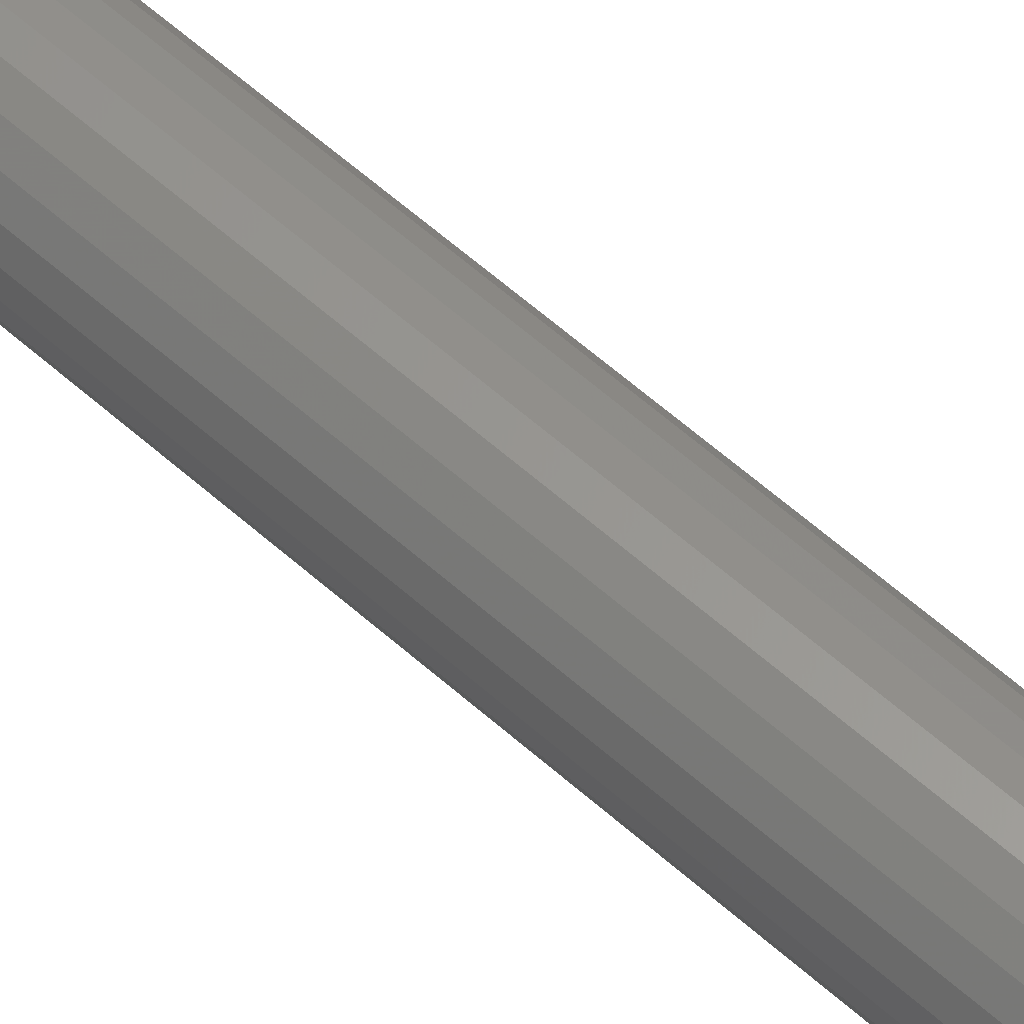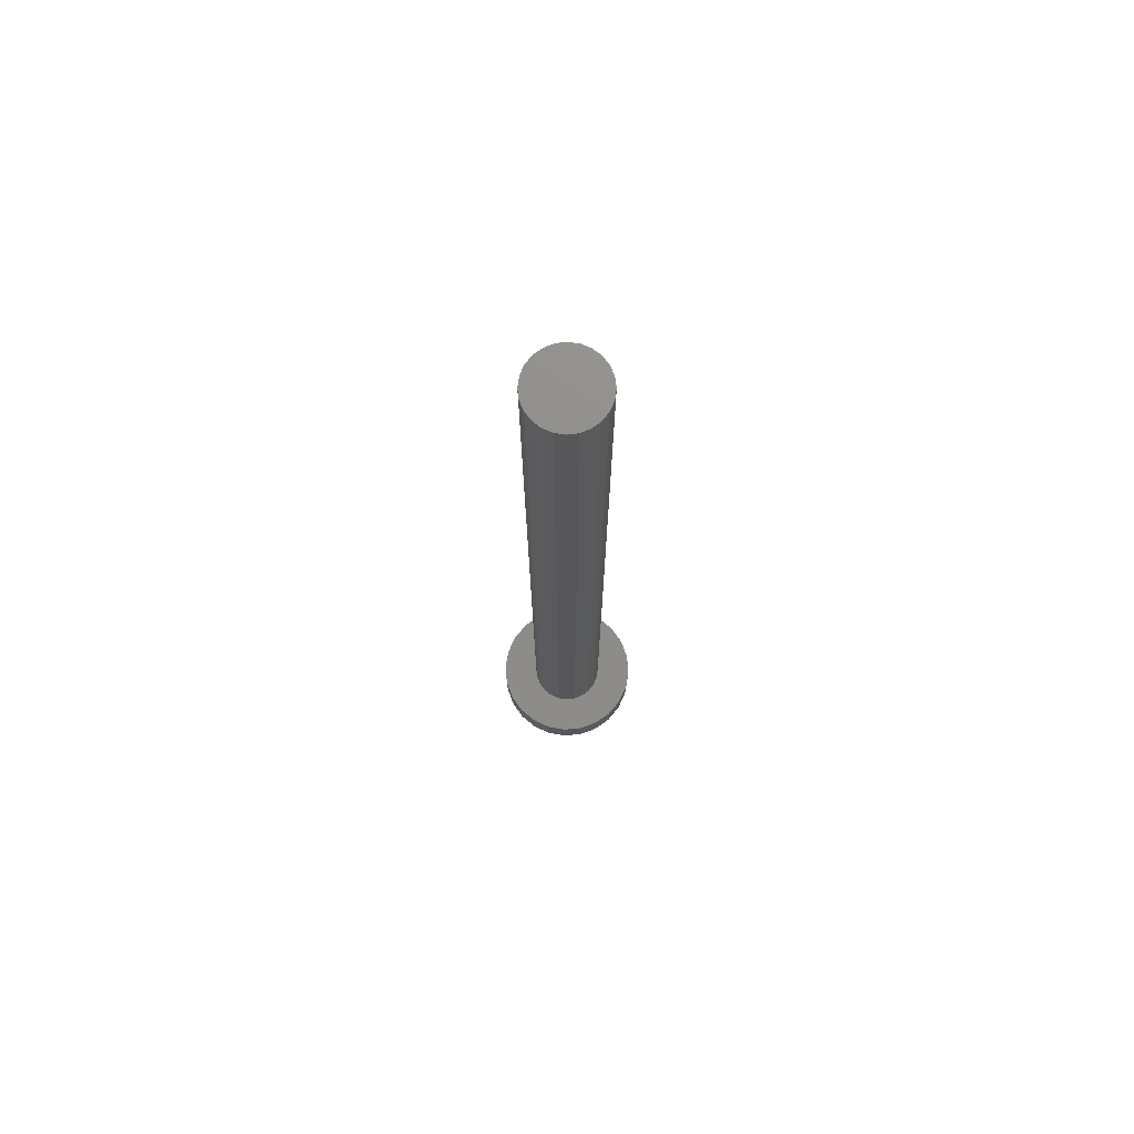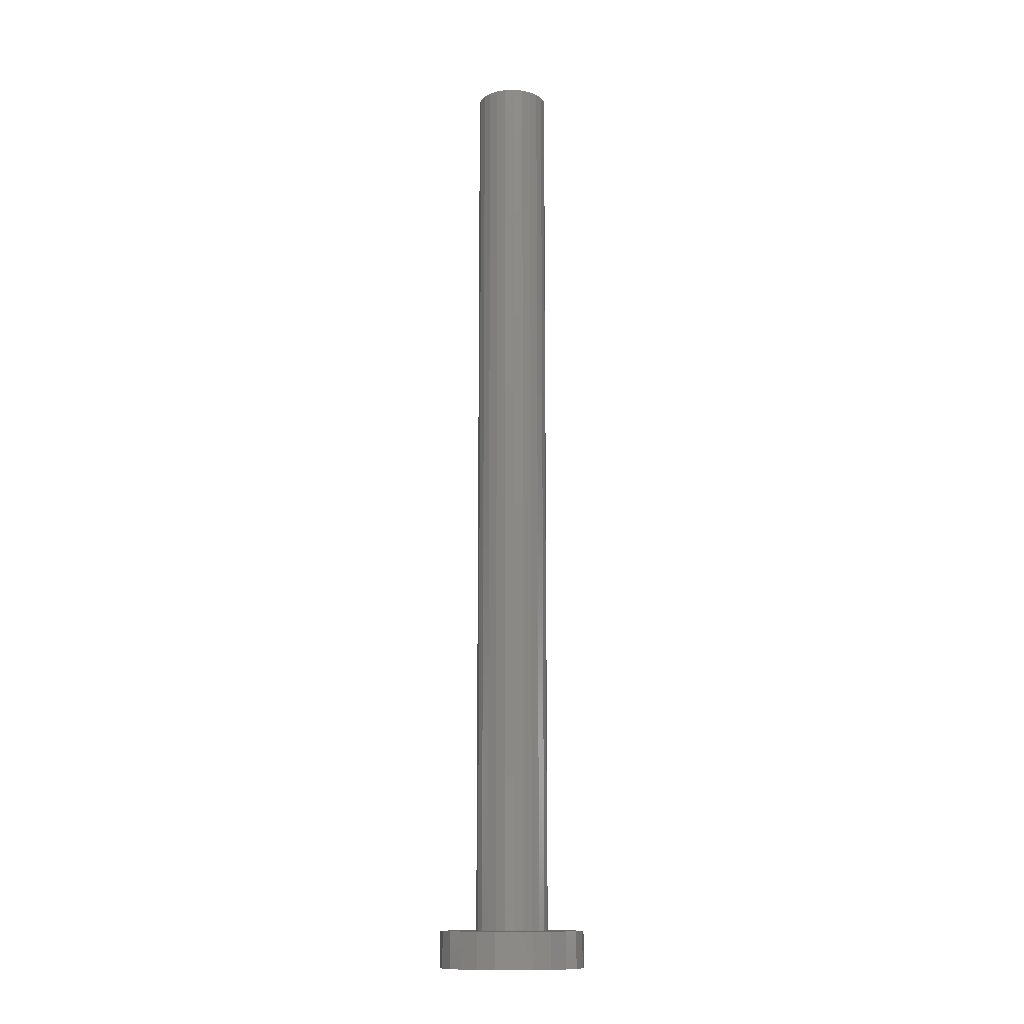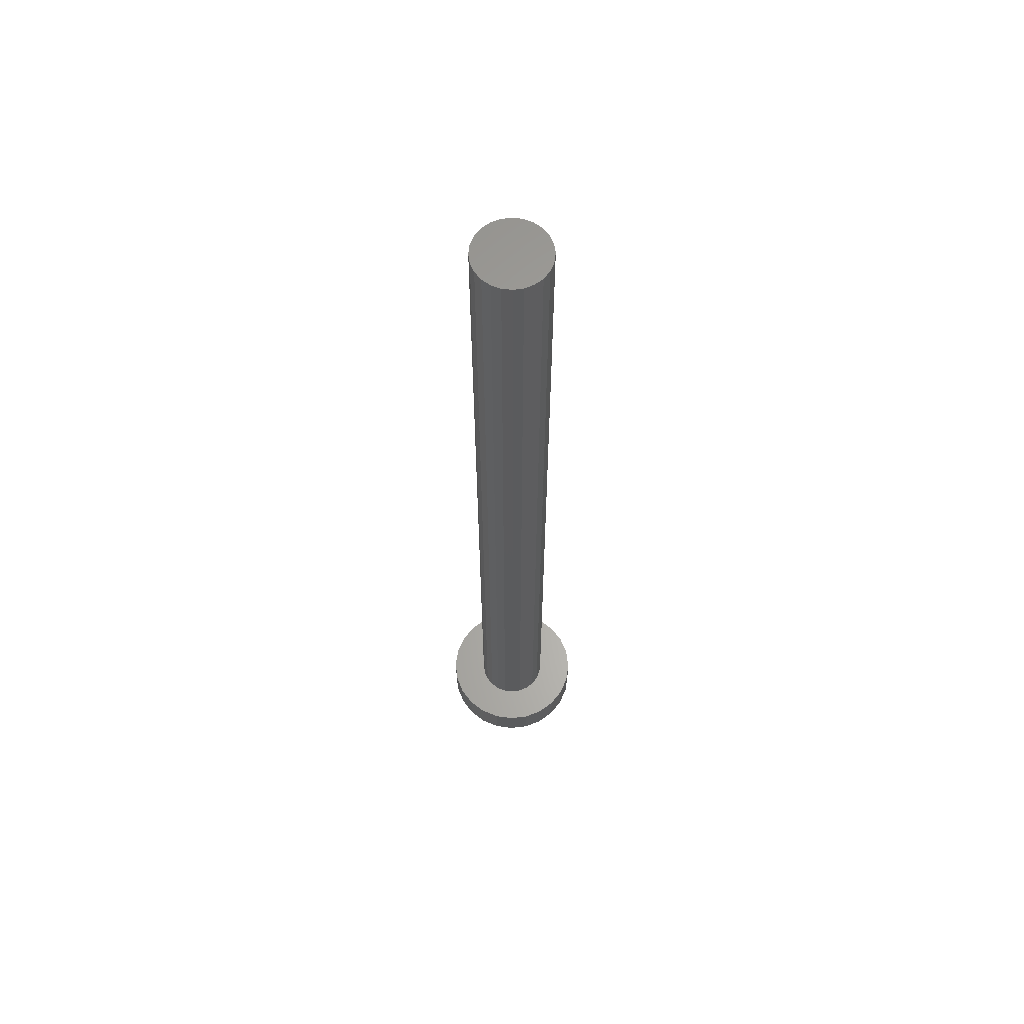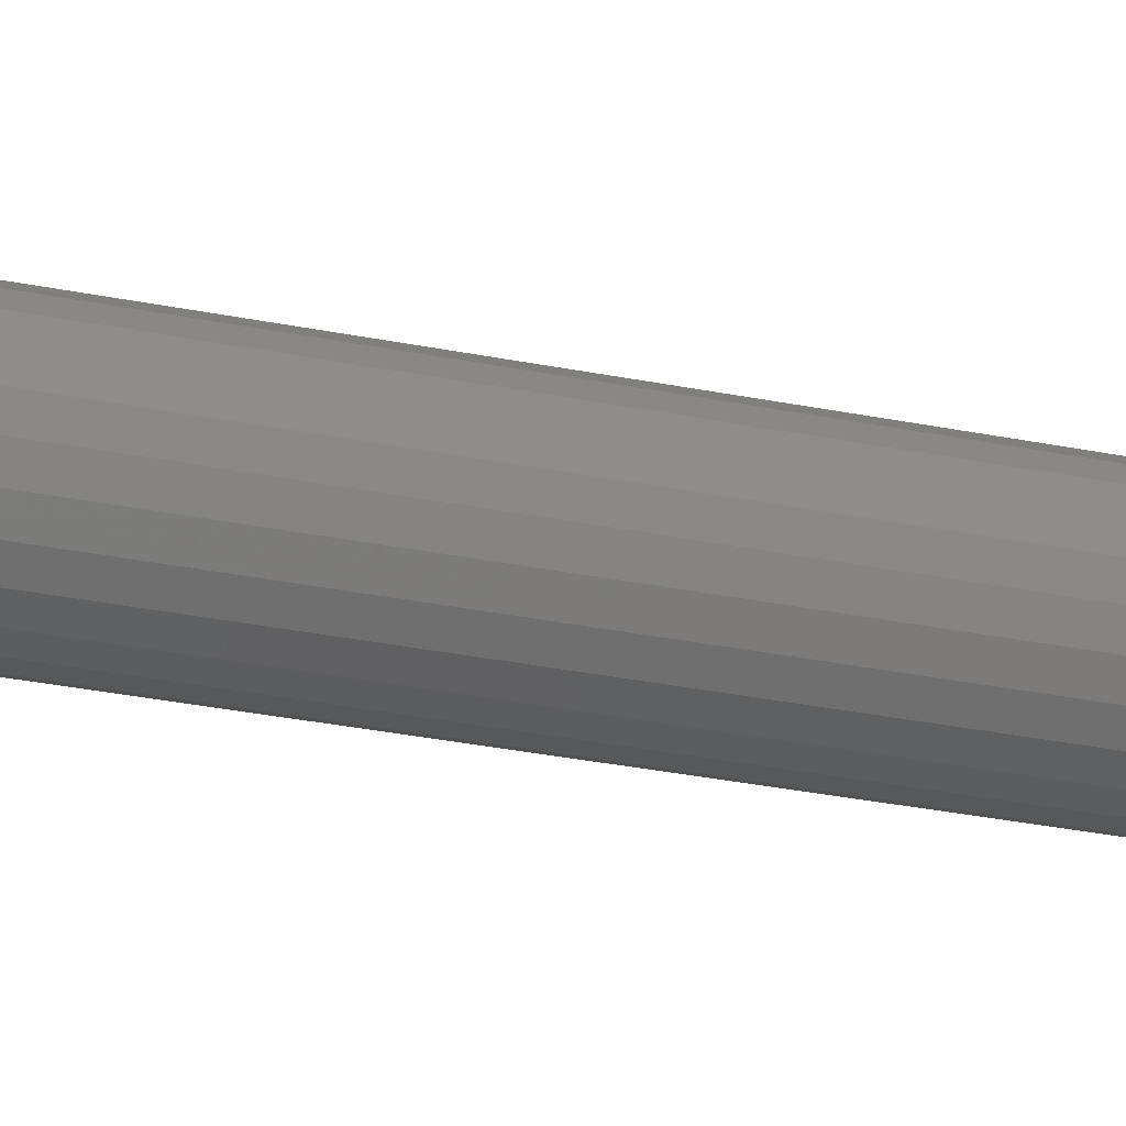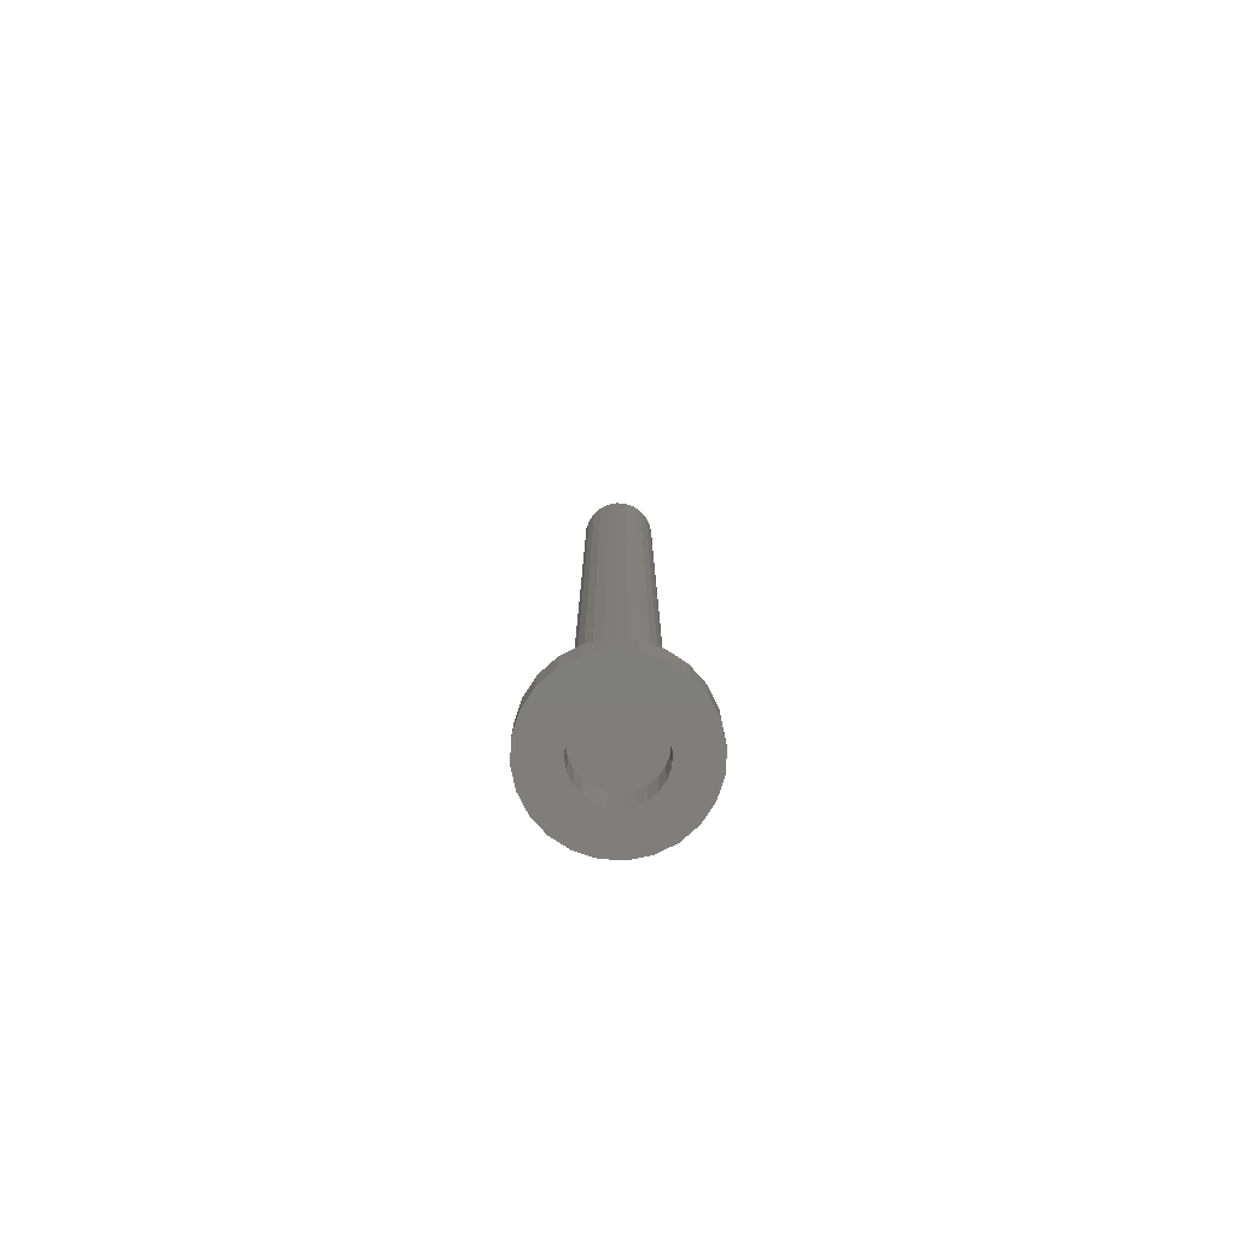
<metadata>
{"format":"stl","ext":"stl","renderer":"f3d","projection":"perspective","resolution":1024,"background":"white","views":[{"elev":58.1,"azim":-47.0,"up":"+Y"},{"elev":73.9,"azim":162.1,"up":"+Z"},{"elev":-12.8,"azim":8.0,"up":"+Z"},{"elev":63.0,"azim":-124.6,"up":"+Z"},{"elev":-22.3,"azim":-111.5,"up":"+Y"},{"elev":-78.8,"azim":179.0,"up":"+Z"}]}
</metadata>
<code>
# stl→obj: 90 verts, 284 faces
v 2.937 1.152 0.042
v 2.937 1.153 -0.008
v 2.937 1.152 -0.008
v 2.937 1.153 0.042
v 2.938 1.153 -0.008
v 2.938 1.153 0.042
v 2.939 1.152 -0.008
v 2.939 1.152 0.042
v 2.939 1.151 0.042
v 2.939 1.151 -0.008
v 2.939 1.15 0.042
v 2.939 1.15 -0.008
v 2.939 1.149 0.042
v 2.939 1.149 -0.008
v 2.938 1.149 -0.008
v 2.938 1.149 0.042
v 2.937 1.149 -0.008
v 2.937 1.149 0.042
v 2.936 1.149 -0.008
v 2.936 1.149 0.042
v 2.936 1.15 0.042
v 2.936 1.15 -0.008
v 2.935 1.151 0.042
v 2.935 1.151 -0.008
v 2.936 1.151 0.042
v 2.936 1.151 -0.008
v 2.936 1.152 0.042
v 2.936 1.152 -0.008
v 2.935 1.147 -0.008
v 2.936 1.147 -0.008
v 2.937 1.147 -0.008
v 2.938 1.147 -0.008
v 2.939 1.147 -0.008
v 2.94 1.148 -0.008
v 2.94 1.154 -0.008
v 2.941 1.153 -0.008
v 2.941 1.148 -0.008
v 2.941 1.152 -0.008
v 2.941 1.149 -0.008
v 2.941 1.151 -0.008
v 2.941 1.15 -0.008
v 2.934 1.15 -0.008
v 2.934 1.152 -0.008
v 2.934 1.151 -0.008
v 2.934 1.149 -0.008
v 2.934 1.153 -0.008
v 2.934 1.148 -0.008
v 2.935 1.154 -0.008
v 2.936 1.154 -0.008
v 2.937 1.155 -0.008
v 2.938 1.155 -0.008
v 2.939 1.154 -0.008
v 2.934 1.152 -0.01
v 2.934 1.15 -0.01
v 2.934 1.151 -0.01
v 2.934 1.149 -0.01
v 2.934 1.153 -0.01
v 2.934 1.148 -0.01
v 2.935 1.154 -0.01
v 2.935 1.147 -0.01
v 2.936 1.154 -0.01
v 2.935 1.151 -0.01
v 2.936 1.151 -0.01
v 2.936 1.152 -0.01
v 2.937 1.155 -0.01
v 2.937 1.152 -0.01
v 2.937 1.153 -0.01
v 2.938 1.155 -0.01
v 2.938 1.153 -0.01
v 2.939 1.154 -0.01
v 2.939 1.152 -0.01
v 2.94 1.154 -0.01
v 2.939 1.151 -0.01
v 2.936 1.15 -0.01
v 2.936 1.147 -0.01
v 2.936 1.149 -0.01
v 2.937 1.147 -0.01
v 2.937 1.149 -0.01
v 2.938 1.147 -0.01
v 2.938 1.149 -0.01
v 2.939 1.147 -0.01
v 2.939 1.149 -0.01
v 2.939 1.15 -0.01
v 2.94 1.148 -0.01
v 2.941 1.153 -0.01
v 2.941 1.148 -0.01
v 2.941 1.152 -0.01
v 2.941 1.149 -0.01
v 2.941 1.151 -0.01
v 2.941 1.15 -0.01
f 1 2 3
f 2 1 4
f 4 5 2
f 5 4 6
f 6 5 5
f 5 6 6
f 6 7 5
f 7 6 8
f 8 7 7
f 7 8 8
f 7 8 7
f 8 7 8
f 7 9 10
f 9 7 8
f 10 9 10
f 9 10 9
f 10 11 12
f 11 10 9
f 12 11 12
f 11 12 11
f 12 13 14
f 13 12 11
f 13 15 14
f 15 13 16
f 16 15 15
f 15 16 16
f 16 17 15
f 17 16 18
f 18 17 17
f 17 18 18
f 18 19 17
f 19 18 20
f 20 19 19
f 19 20 20
f 21 19 20
f 19 21 22
f 21 22 21
f 22 21 22
f 23 22 21
f 22 23 24
f 25 24 23
f 24 25 26
f 27 26 25
f 26 27 28
f 27 28 27
f 28 27 28
f 27 3 28
f 3 27 1
f 21 25 23
f 25 21 21
f 25 21 27
f 27 21 20
f 27 20 27
f 27 20 20
f 27 20 1
f 1 20 18
f 1 18 4
f 4 18 18
f 4 18 6
f 6 18 16
f 6 16 6
f 6 16 16
f 6 16 8
f 8 16 13
f 8 13 8
f 8 13 11
f 8 11 8
f 8 11 11
f 8 11 9
f 9 11 9
f 29 22 24
f 22 29 30
f 22 30 22
f 22 30 19
f 19 30 19
f 19 30 31
f 19 31 17
f 17 31 17
f 17 31 32
f 17 32 15
f 15 32 15
f 15 32 33
f 15 33 14
f 14 33 12
f 12 33 12
f 12 33 34
f 12 34 10
f 10 34 35
f 35 34 36
f 36 34 37
f 36 37 38
f 38 37 39
f 38 39 40
f 40 39 41
f 42 43 44
f 43 42 45
f 43 45 46
f 46 45 47
f 46 47 48
f 48 47 29
f 48 29 49
f 49 29 24
f 49 24 26
f 49 26 28
f 49 28 50
f 50 28 28
f 50 28 3
f 50 3 2
f 50 2 51
f 51 2 5
f 51 5 5
f 51 5 52
f 52 5 7
f 52 7 7
f 52 7 35
f 35 7 7
f 35 7 10
f 35 10 10
f 26 22 24
f 22 26 22
f 22 26 28
f 22 28 19
f 19 28 28
f 19 28 19
f 19 28 3
f 19 3 17
f 17 3 2
f 17 2 17
f 17 2 5
f 17 5 15
f 15 5 5
f 15 5 15
f 15 5 7
f 15 7 14
f 14 7 7
f 14 7 12
f 12 7 7
f 12 7 12
f 12 7 10
f 12 10 10
f 53 54 55
f 54 53 56
f 56 53 57
f 56 57 58
f 58 57 59
f 58 59 60
f 60 59 61
f 60 61 62
f 62 61 63
f 63 61 64
f 64 61 65
f 64 65 64
f 64 65 66
f 66 65 67
f 67 65 68
f 67 68 69
f 69 68 69
f 69 68 70
f 69 70 71
f 71 70 71
f 71 70 72
f 71 72 71
f 71 72 73
f 73 72 73
f 60 74 75
f 74 60 62
f 75 74 74
f 75 74 76
f 75 76 76
f 75 76 77
f 77 76 78
f 77 78 78
f 77 78 79
f 79 78 80
f 79 80 80
f 79 80 81
f 81 80 82
f 81 82 83
f 81 83 83
f 81 83 84
f 84 83 73
f 84 73 72
f 84 72 85
f 84 85 86
f 86 85 87
f 86 87 88
f 88 87 89
f 88 89 90
f 44 54 42
f 54 44 55
f 43 55 44
f 55 43 53
f 46 53 43
f 53 46 57
f 48 57 46
f 57 48 59
f 48 61 59
f 61 48 49
f 49 65 61
f 65 49 50
f 50 68 65
f 68 50 51
f 51 70 68
f 70 51 52
f 52 72 70
f 72 52 35
f 35 85 72
f 85 35 36
f 85 38 87
f 38 85 36
f 87 40 89
f 40 87 38
f 89 41 90
f 41 89 40
f 90 39 88
f 39 90 41
f 88 37 86
f 37 88 39
f 86 34 84
f 34 86 37
f 34 81 84
f 81 34 33
f 33 79 81
f 79 33 32
f 32 77 79
f 77 32 31
f 31 75 77
f 75 31 30
f 30 60 75
f 60 30 29
f 29 58 60
f 58 29 47
f 45 58 47
f 58 45 56
f 42 56 45
f 56 42 54
f 5 69 69
f 69 5 5
f 5 67 69
f 67 5 2
f 2 66 67
f 66 2 3
f 3 64 66
f 64 3 28
f 64 28 64
f 28 64 28
f 64 26 63
f 26 64 28
f 63 24 62
f 24 63 26
f 62 22 74
f 22 62 24
f 74 22 74
f 22 74 22
f 74 19 76
f 19 74 22
f 19 76 76
f 76 19 19
f 19 78 76
f 78 19 17
f 17 78 78
f 78 17 17
f 17 80 78
f 80 17 15
f 15 80 80
f 80 15 15
f 15 82 80
f 82 15 14
f 12 82 14
f 82 12 83
f 12 83 12
f 83 12 83
f 10 83 12
f 83 10 73
f 10 73 10
f 73 10 73
f 7 73 10
f 73 7 71
f 7 71 7
f 71 7 71
f 7 71 71
f 71 7 7
f 7 69 71
f 69 7 5

</code>
